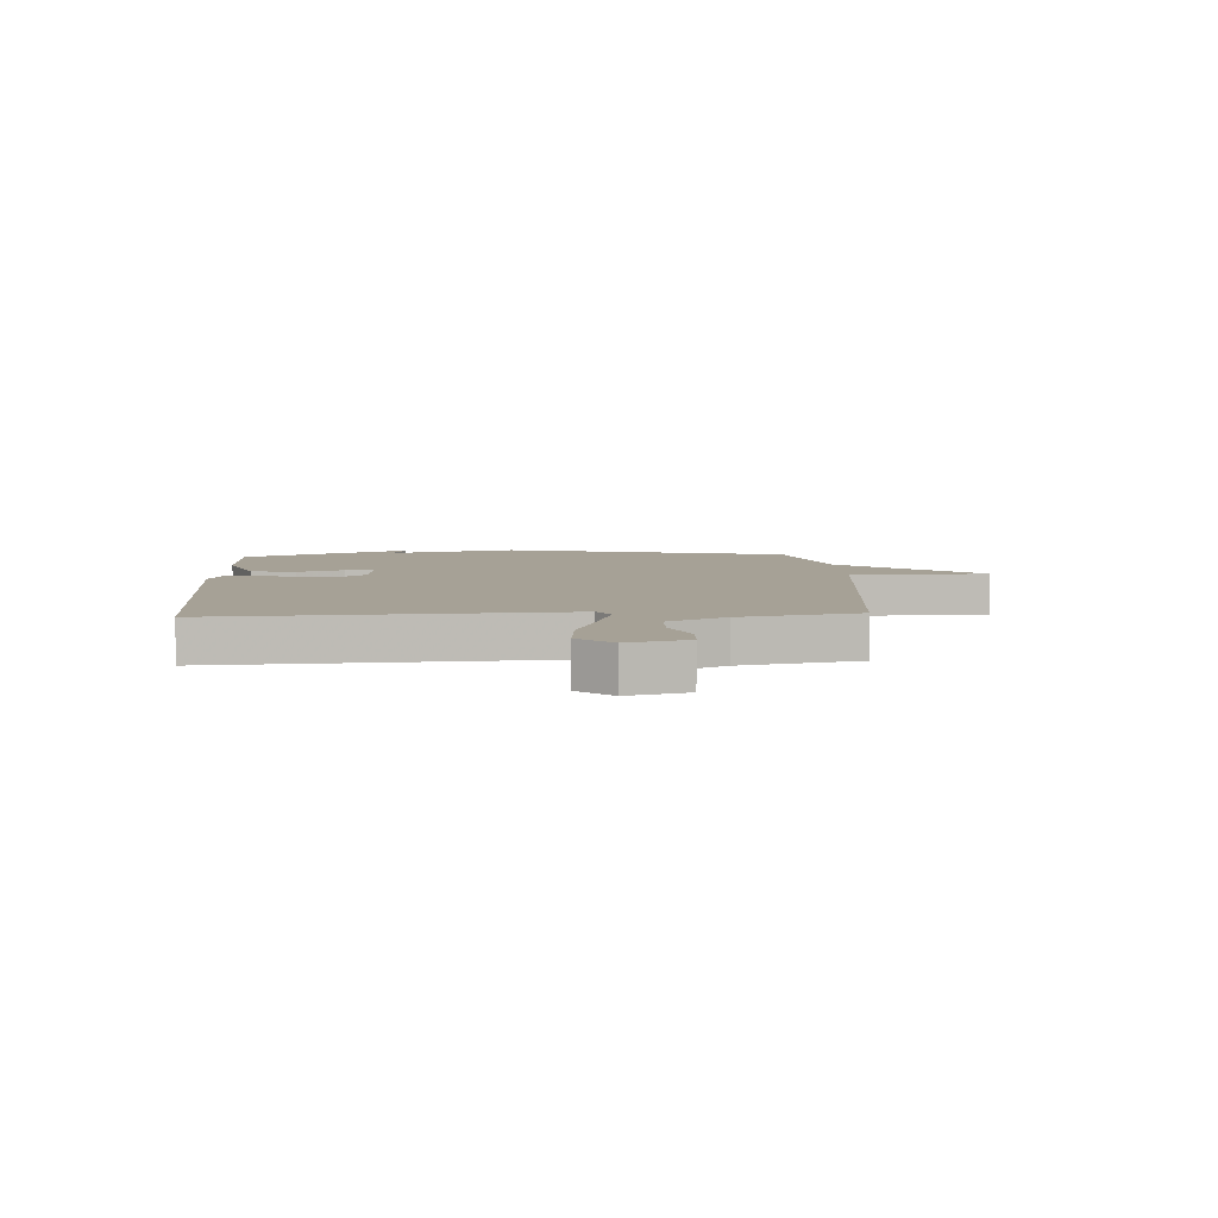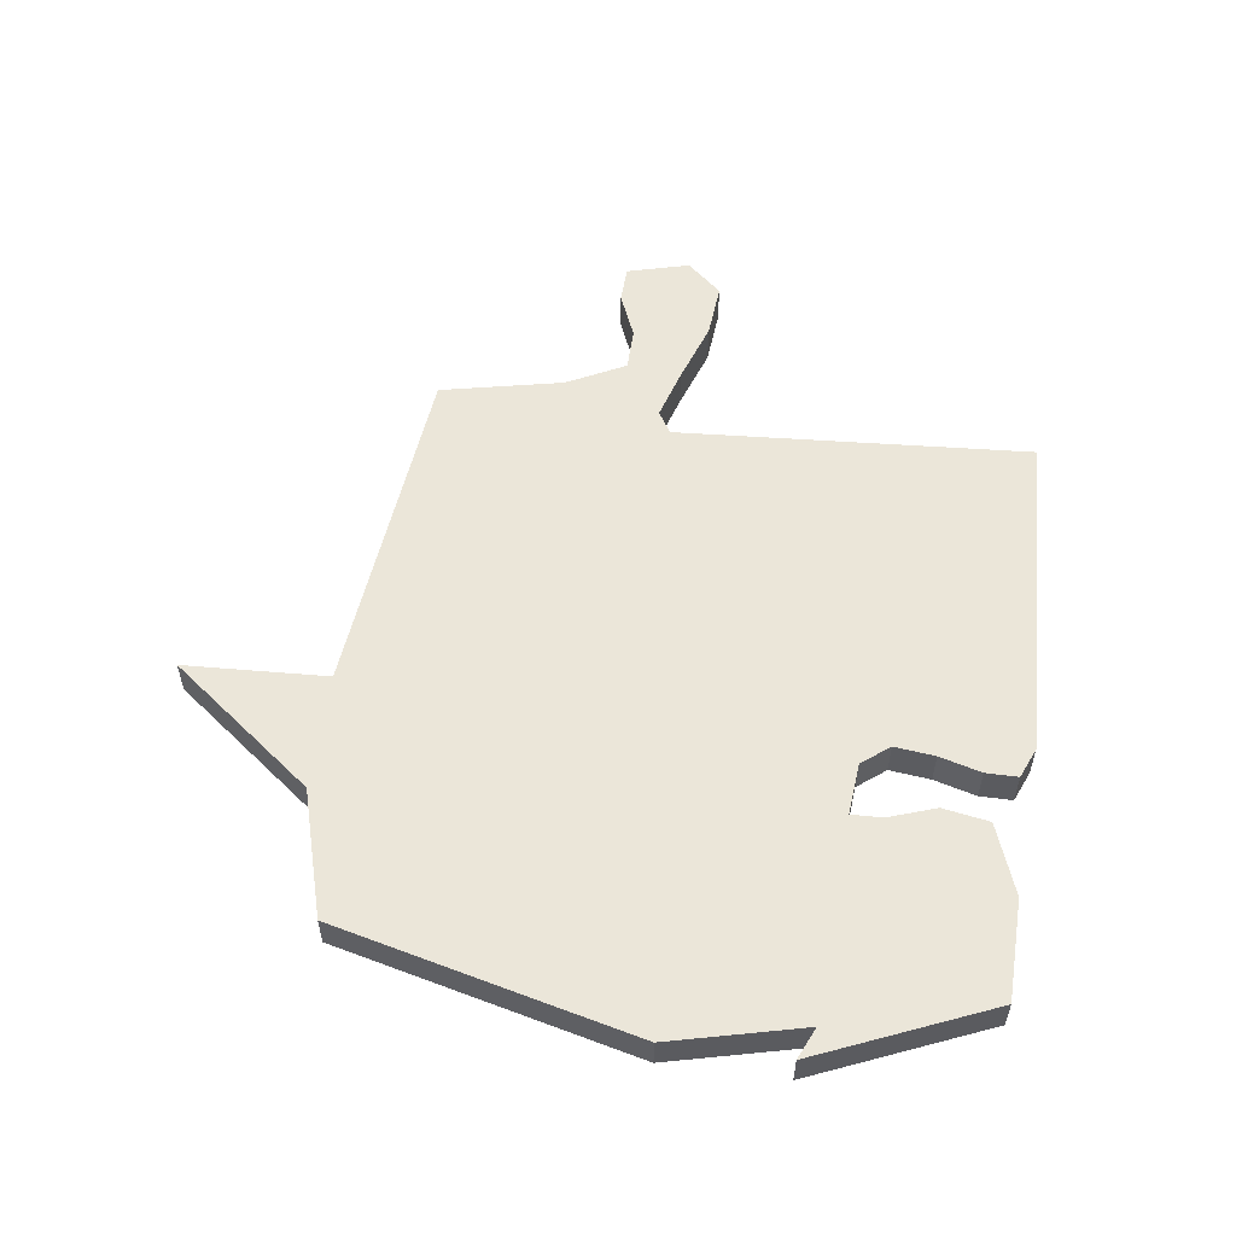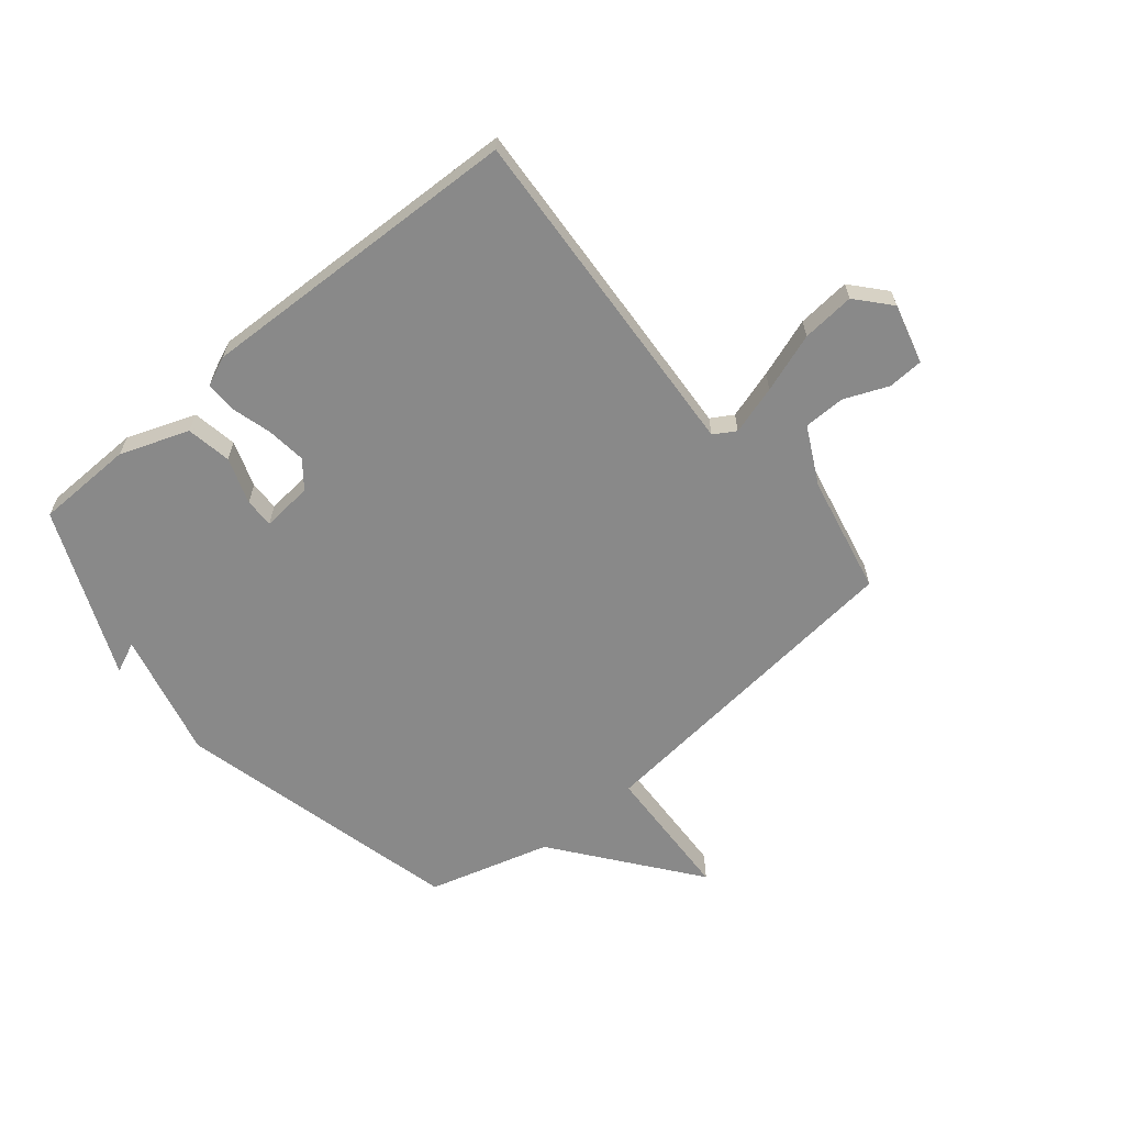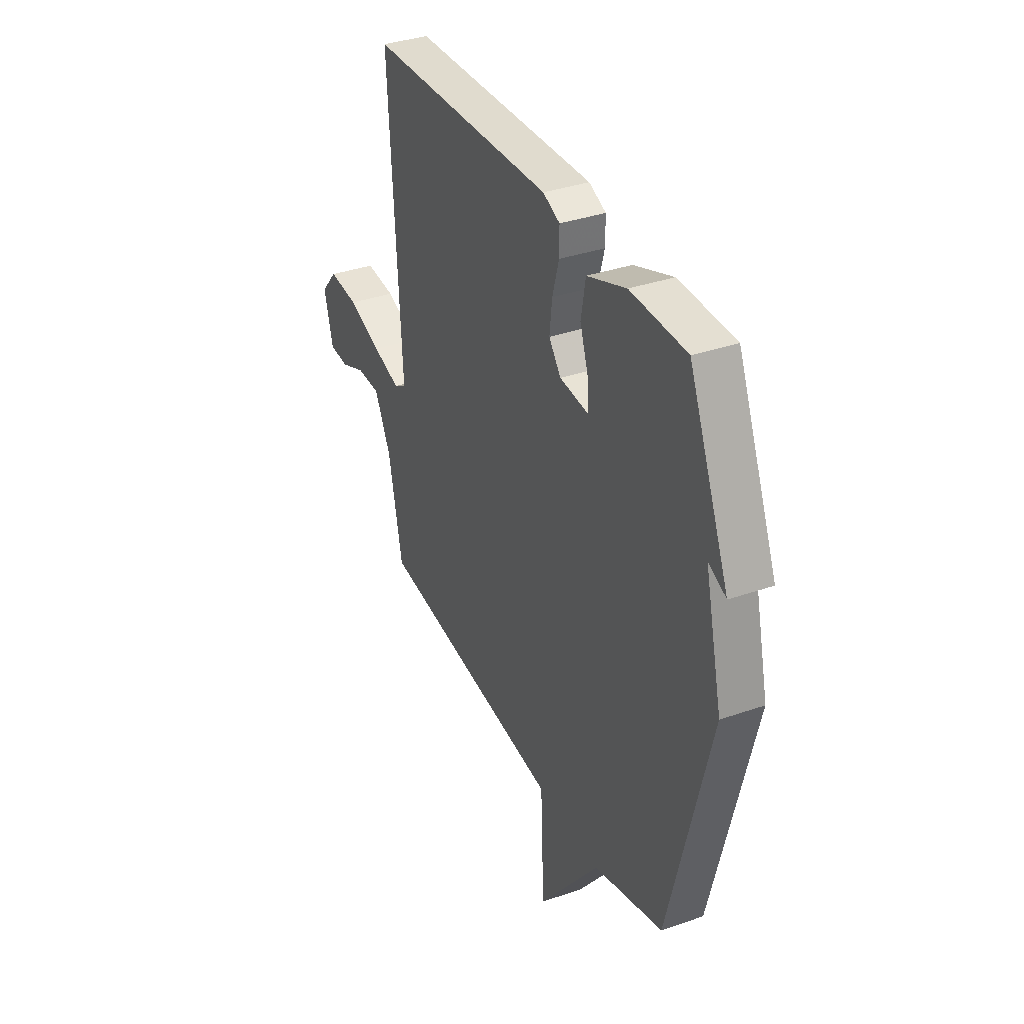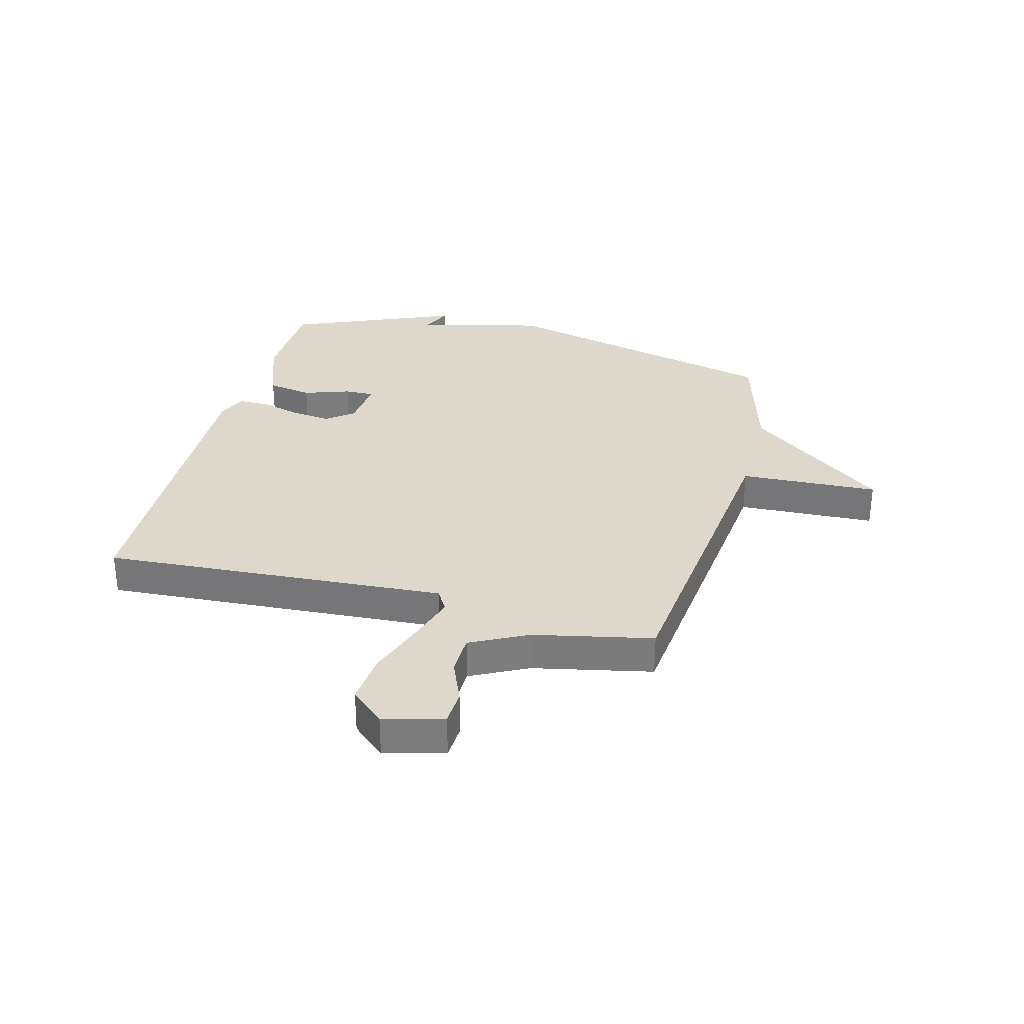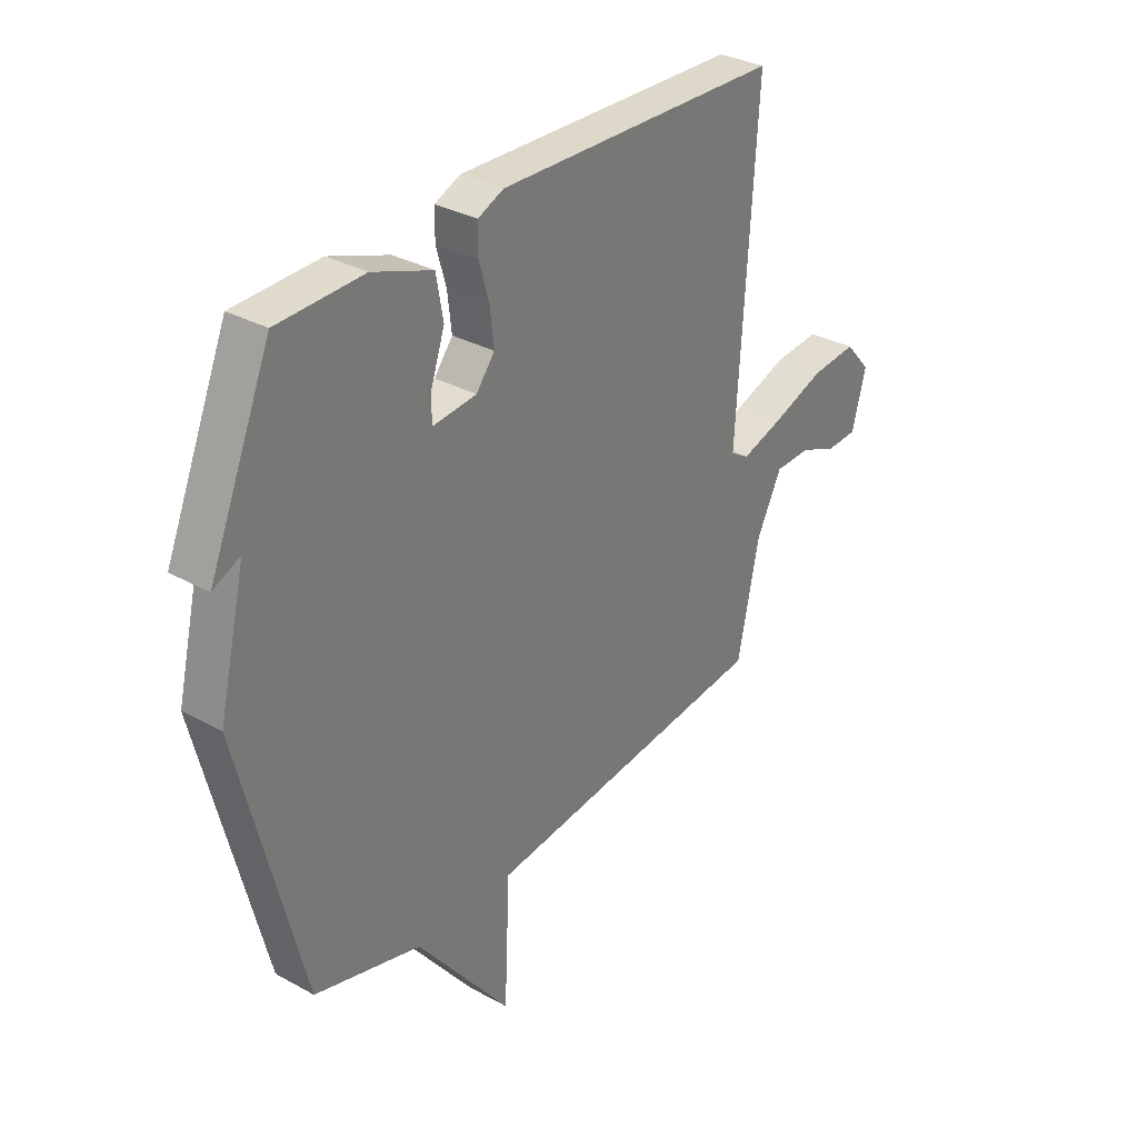
<metadata>
{"format":"obj","ext":"obj","renderer":"f3d","projection":"perspective","resolution":1024,"background":"white","views":[{"elev":6.2,"azim":86.9,"up":"+Y"},{"elev":55.8,"azim":-82.4,"up":"+Y"},{"elev":-63.2,"azim":39.6,"up":"+Y"},{"elev":35.6,"azim":-114.7,"up":"+Z"},{"elev":31.2,"azim":104.8,"up":"+Y"},{"elev":32.4,"azim":-52.4,"up":"+Z"}]}
</metadata>
<code>
v 0.5 0.07 -0.5
v -0.085 0.07 -0.561
v -0.096 0.07 -0.805
v -0.285 0.07 -0.561
v -0.5 0.07 -0.5
v -0.625 0.07 0.006
v -0.571 0.07 0.23
v -0.625 0.07 0.206
v -0.5 0.07 0.5
v -0.328 0.07 0.504
v -0.208 0.07 0.46
v -0.194 0.07 0.381
v -0.222 0.07 0.3
v -0.223 0.07 0.248
v -0.134 0.07 0.256
v -0.097 0.07 0.303
v -0.105 0.07 0.372
v -0.125 0.07 0.443
v -0.125 0.07 0.498
v -0.073 0.07 0.52
v 0.5 0.07 0.5
v 0.462 0.07 -0.103
v 0.5 0.07 -0.126
v 0.586 0.07 -0.1
v 0.69 0.07 -0.064
v 0.783 0.07 -0.056
v 0.835 0.07 -0.115
v 0.807 0.07 -0.22
v 0.745 0.07 -0.223
v 0.668 0.07 -0.191
v 0.595 0.07 -0.192
v 0.544 0.07 -0.292
v 0.5 0 -0.5
v -0.085 0 -0.561
v -0.096 0 -0.805
v -0.285 0 -0.561
v -0.5 0 -0.5
v -0.625 0 0.006
v -0.571 0 0.23
v -0.625 0 0.206
v -0.5 0 0.5
v -0.328 0 0.504
v -0.208 0 0.46
v -0.194 0 0.381
v -0.222 0 0.3
v -0.223 0 0.248
v -0.134 0 0.256
v -0.097 0 0.303
v -0.105 0 0.372
v -0.125 0 0.443
v -0.125 0 0.498
v -0.073 0 0.52
v 0.5 0 0.5
v 0.462 0 -0.103
v 0.5 0 -0.126
v 0.586 0 -0.1
v 0.69 0 -0.064
v 0.783 0 -0.056
v 0.835 0 -0.115
v 0.807 0 -0.22
v 0.745 0 -0.223
v 0.668 0 -0.191
v 0.595 0 -0.192
v 0.544 0 -0.292
f 28 29 30
f 27 28 30
f 26 27 30
f 25 26 30
f 24 25 30
f 23 24 30 31
f 22 23 31 32
f 20 21 22
f 19 20 22
f 18 19 22
f 17 18 22
f 22 32 1
f 17 22 1
f 16 17 1
f 11 12 13
f 10 11 13
f 9 10 13
f 9 13 14
f 7 8 9
f 7 9 14
f 6 7 14
f 5 6 14
f 4 5 14
f 4 14 15
f 3 4 15
f 2 3 15
f 1 2 15 16
f 62 61 60
f 62 60 59
f 62 59 58
f 62 58 57
f 62 57 56
f 63 62 56 55
f 64 63 55 54
f 54 53 52
f 54 52 51
f 54 51 50
f 54 50 49
f 33 64 54
f 33 54 49
f 33 49 48
f 45 44 43
f 45 43 42
f 45 42 41
f 46 45 41
f 41 40 39
f 46 41 39
f 46 39 38
f 46 38 37
f 46 37 36
f 47 46 36
f 47 36 35
f 47 35 34
f 48 47 34 33
f 1 33 34 2
f 2 34 35 3
f 3 35 36 4
f 4 36 37 5
f 5 37 38 6
f 6 38 39 7
f 7 39 40 8
f 8 40 41 9
f 9 41 42 10
f 10 42 43 11
f 11 43 44 12
f 12 44 45 13
f 13 45 46 14
f 14 46 47 15
f 15 47 48 16
f 16 48 49 17
f 17 49 50 18
f 18 50 51 19
f 19 51 52 20
f 20 52 53 21
f 21 53 54 22
f 22 54 55 23
f 23 55 56 24
f 24 56 57 25
f 25 57 58 26
f 26 58 59 27
f 27 59 60 28
f 28 60 61 29
f 29 61 62 30
f 30 62 63 31
f 31 63 64 32
f 32 64 33 1

</code>
